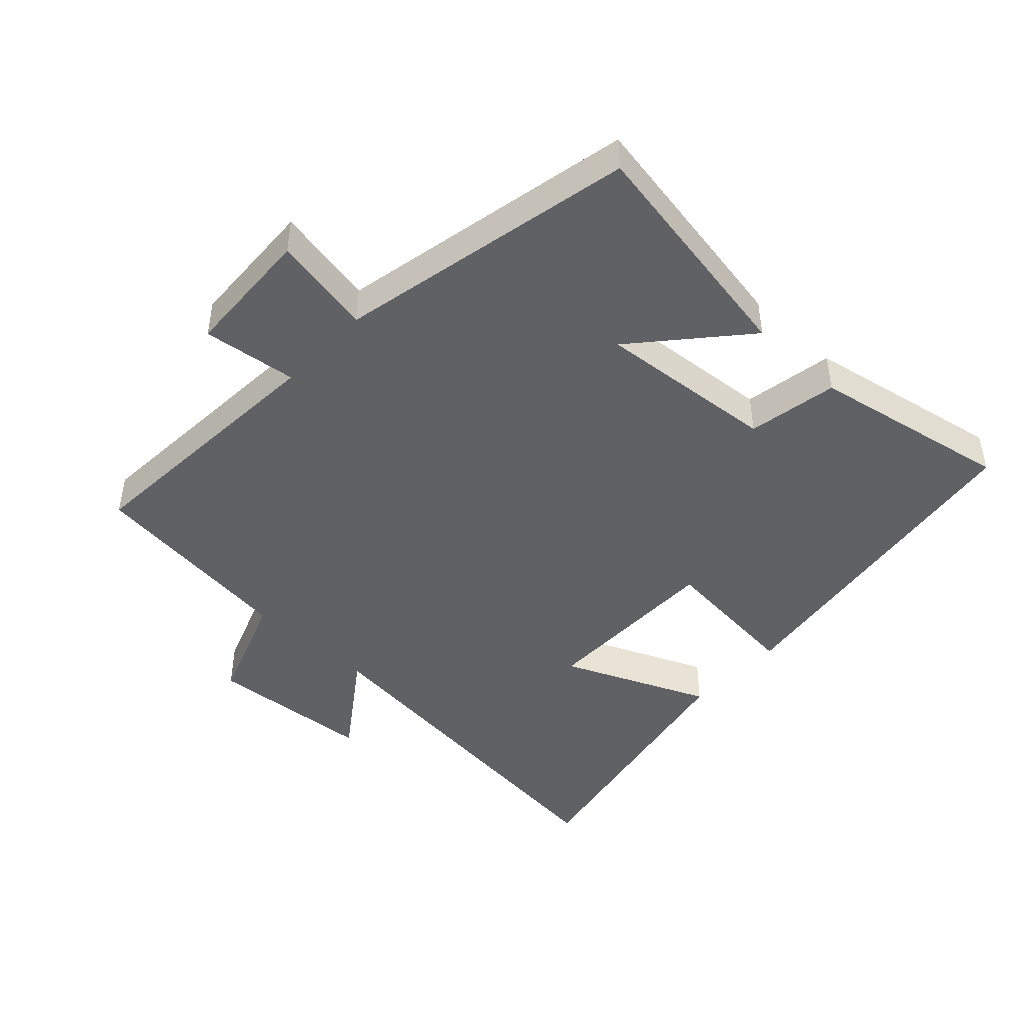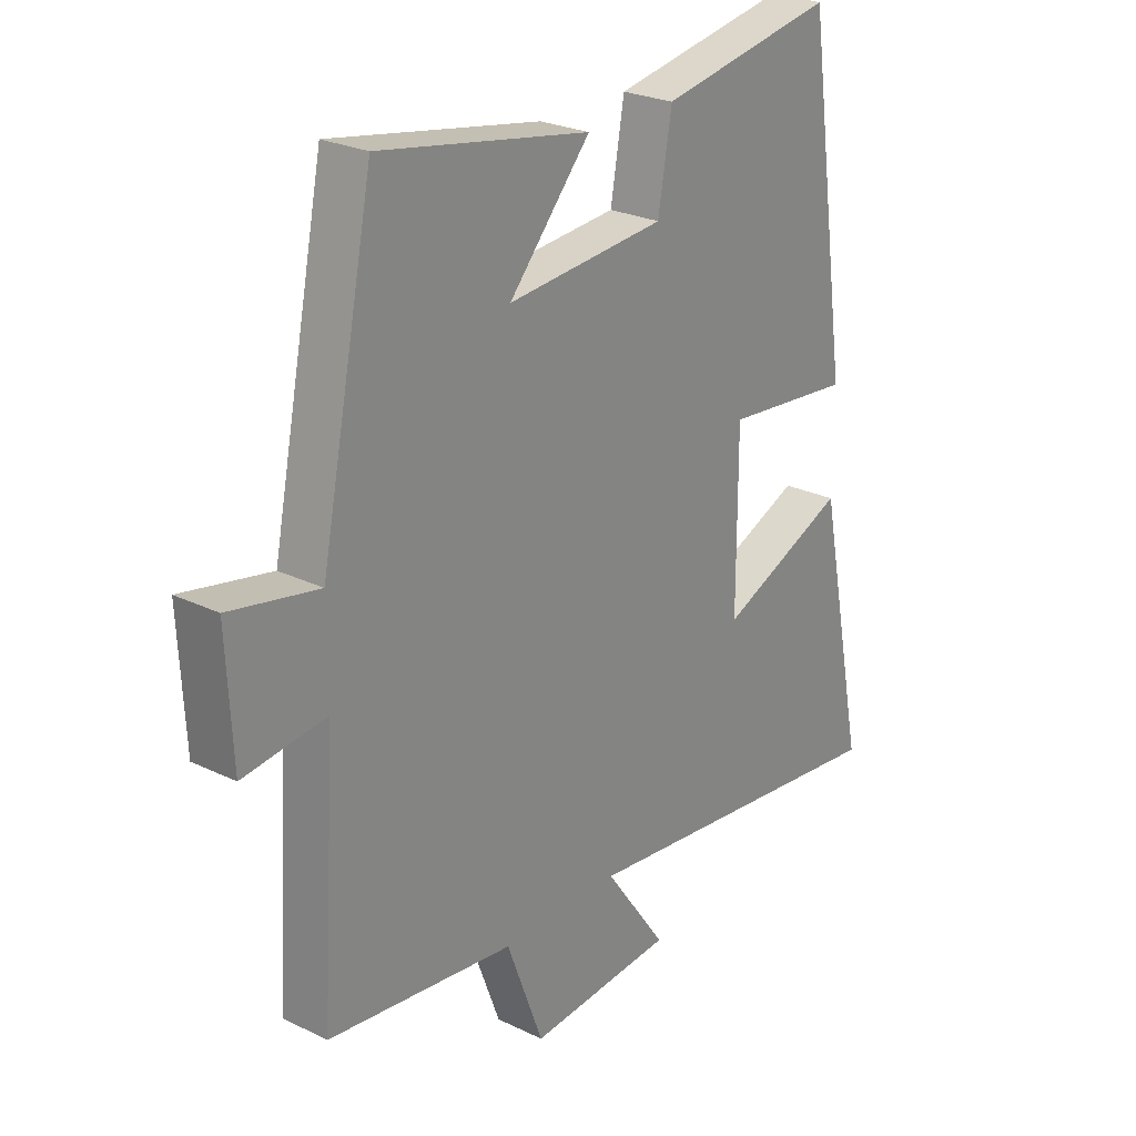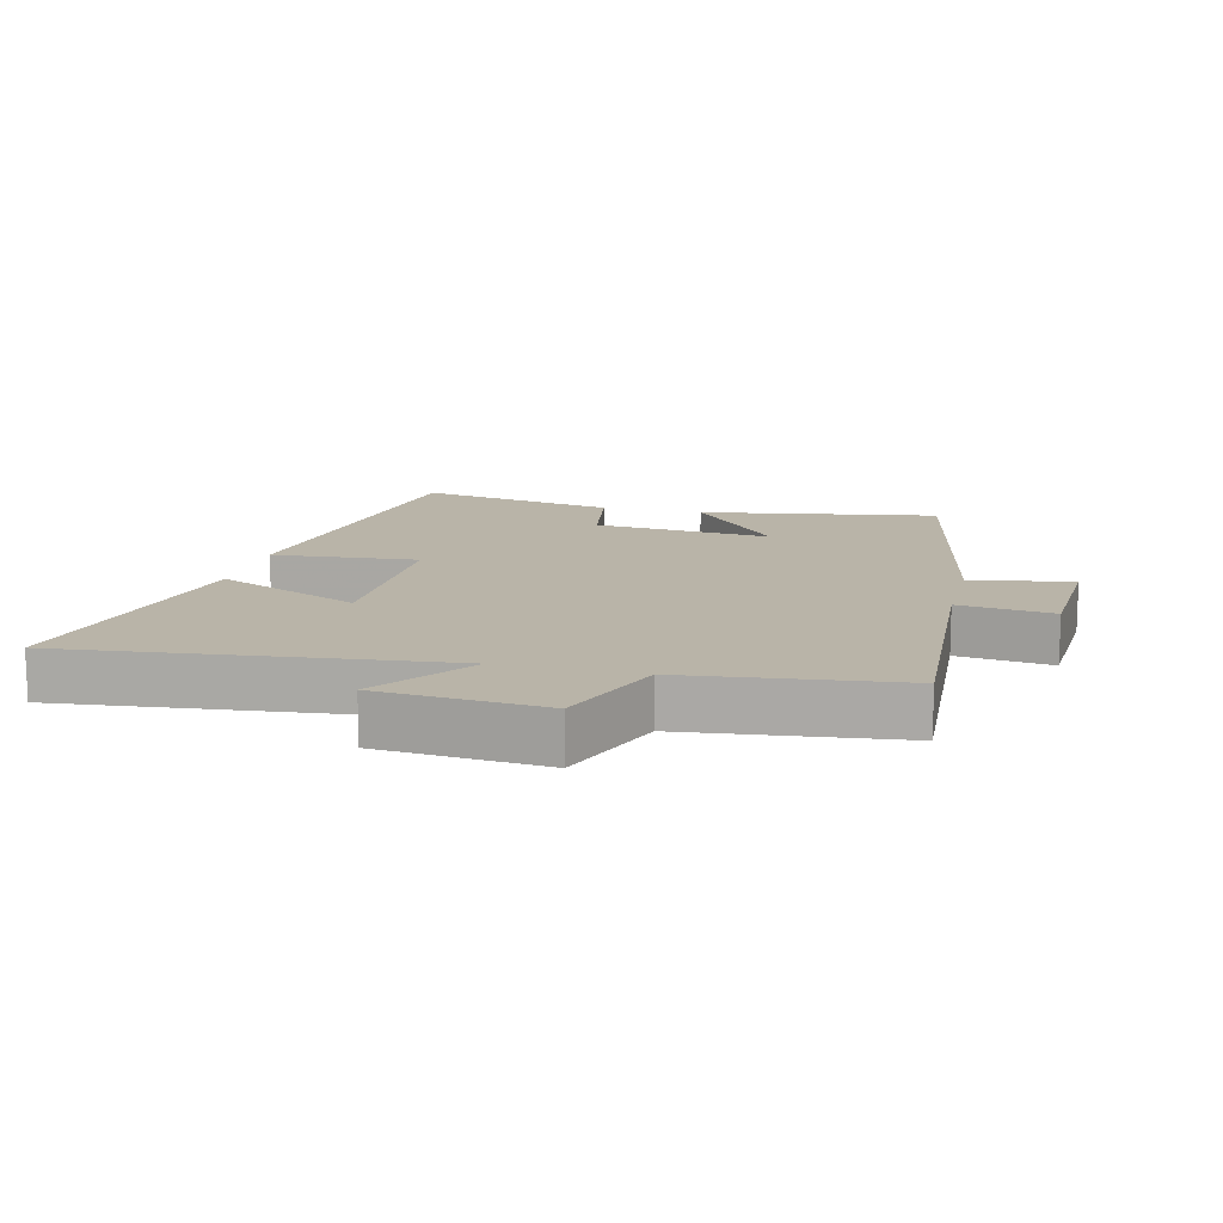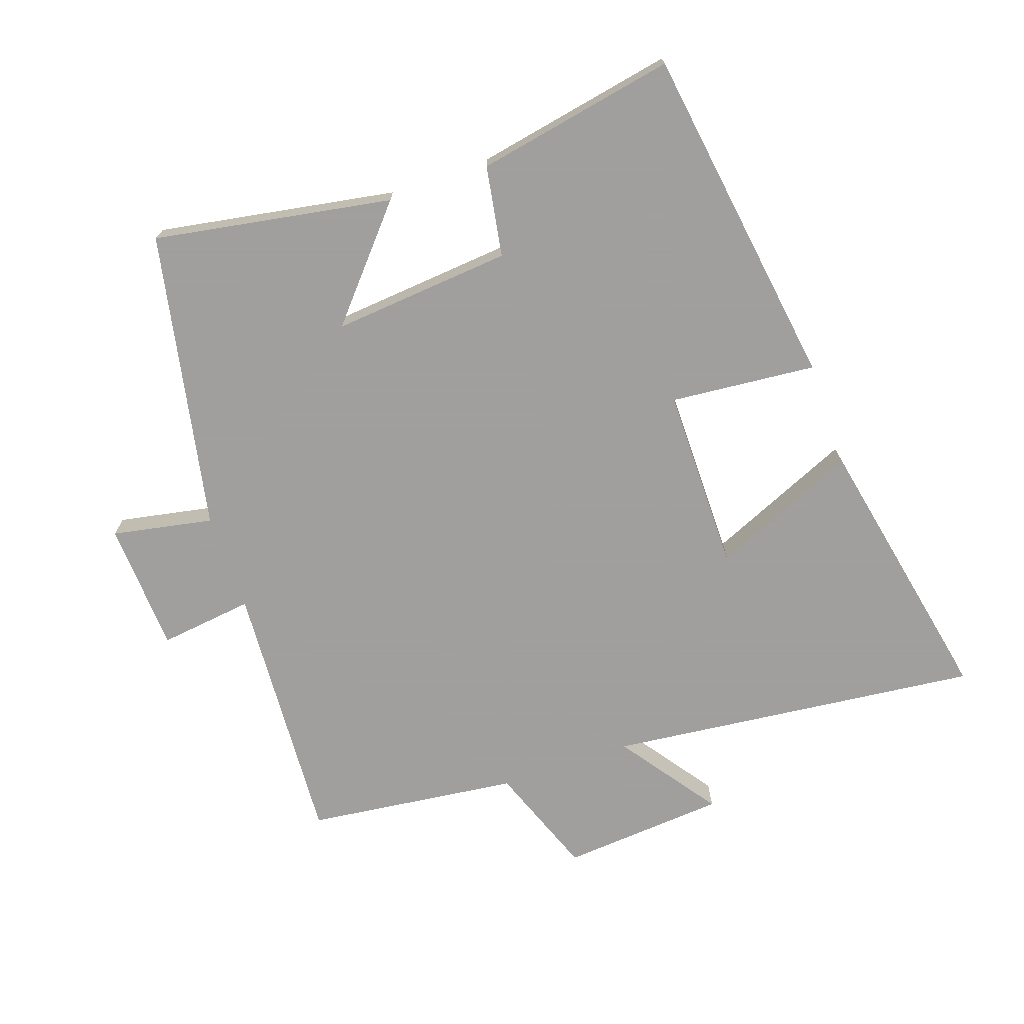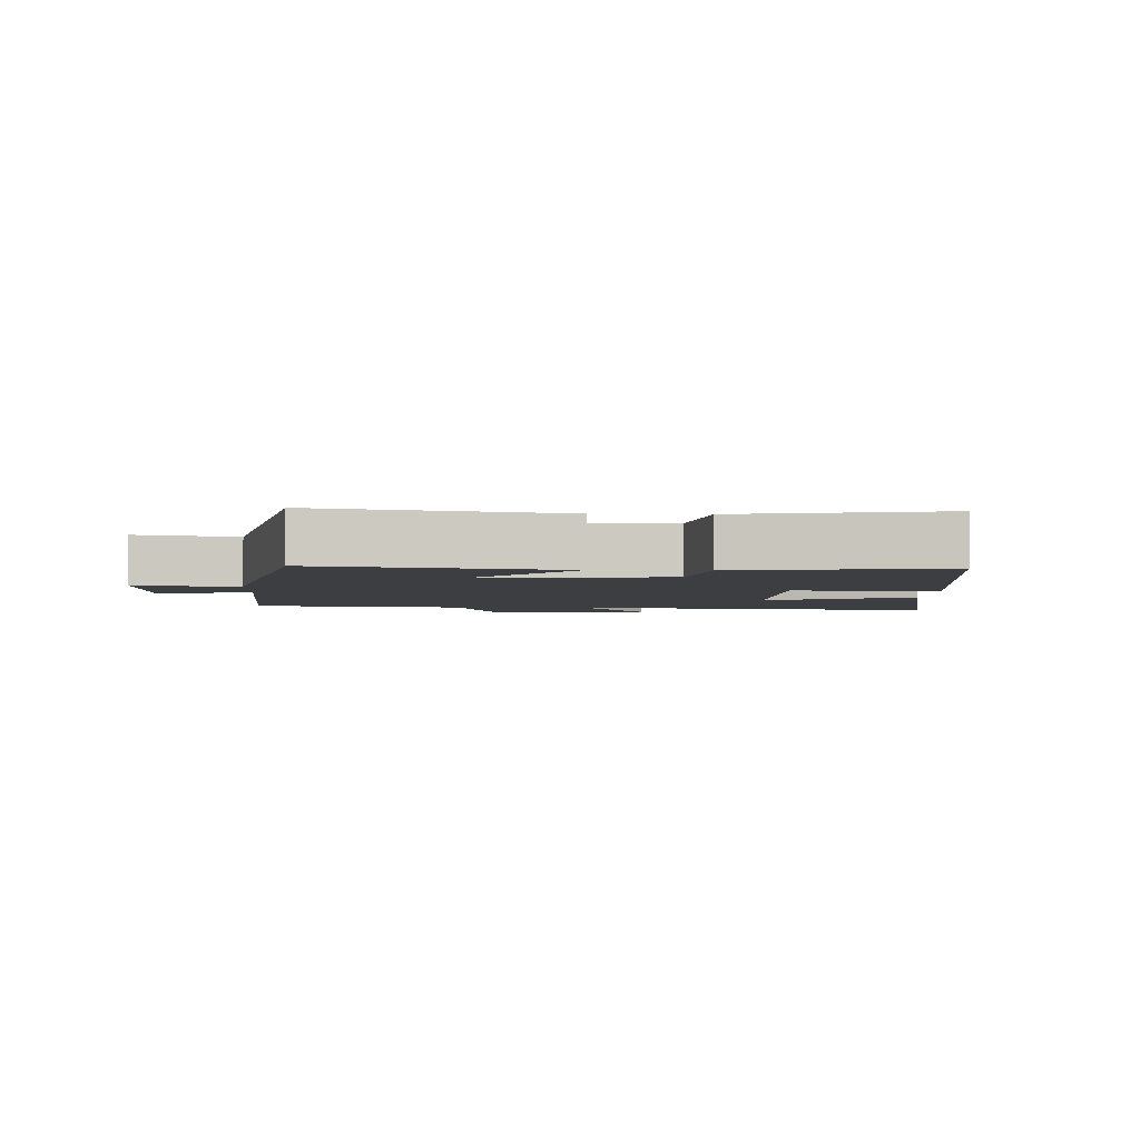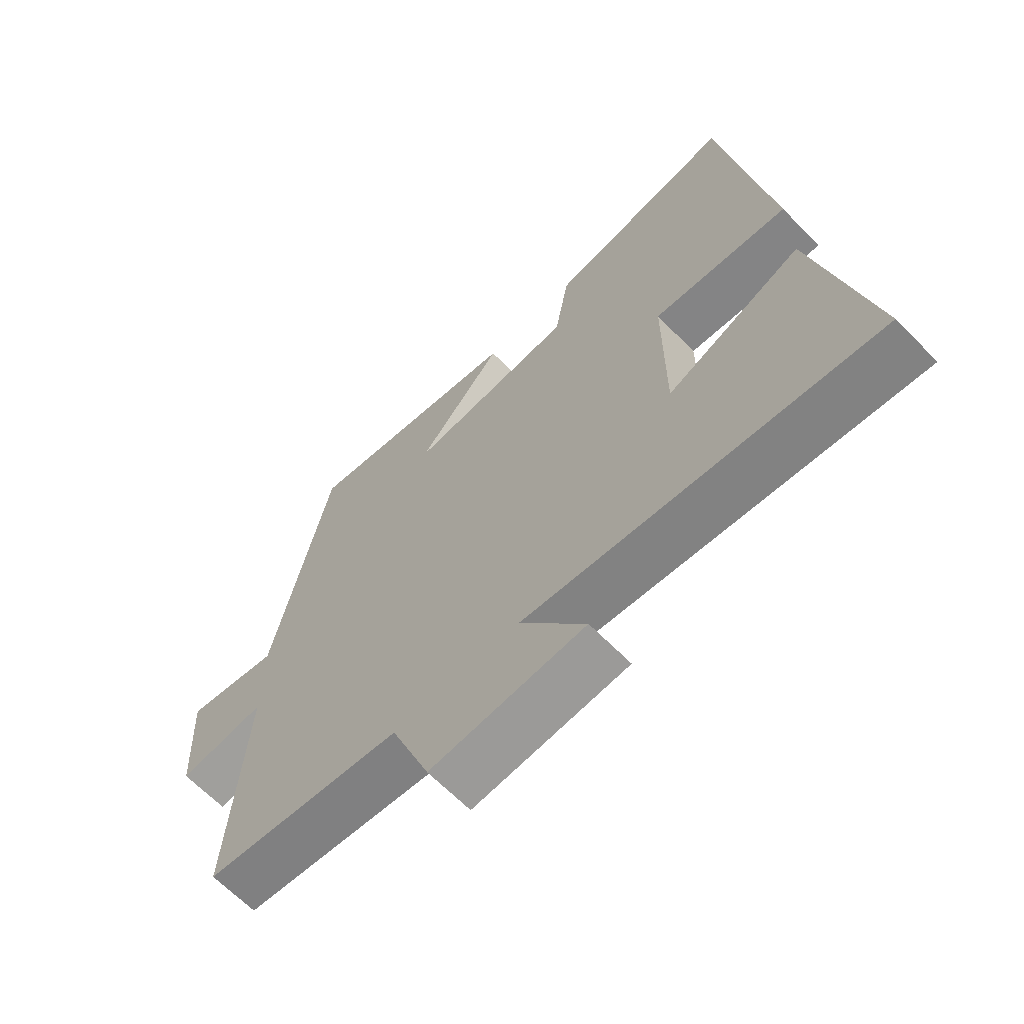
<metadata>
{"format":"obj","ext":"obj","renderer":"f3d","projection":"perspective","resolution":1024,"background":"white","views":[{"elev":-45.5,"azim":-43.1,"up":"+Y"},{"elev":25.2,"azim":-51.9,"up":"+Z"},{"elev":13.3,"azim":-165.9,"up":"+Y"},{"elev":-71.5,"azim":19.2,"up":"+Y"},{"elev":-3.6,"azim":-2.8,"up":"+Y"},{"elev":-65.8,"azim":44.5,"up":"+Z"}]}
</metadata>
<code>
v 0.586 0.07 -0.564
v 0.011 0.07 -0.5
v 0.119 0.07 -0.652
v -0.135 0.07 -0.672
v -0.199 0.07 -0.5
v -0.526 0.07 -0.46
v -0.5 0.07 -0.049
v -0.645 0.07 -0.067
v -0.655 0.07 0.135
v -0.5 0.07 0.105
v -0.407 0.07 0.564
v -0.041 0.07 0.5
v -0.183 0.07 0.337
v 0.093 0.07 0.361
v 0.117 0.07 0.5
v 0.424 0.07 0.558
v 0.5 0.07 0.029
v 0.276 0.07 0.05
v 0.276 0.07 -0.234
v 0.5 0.07 -0.137
v 0.586 0 -0.564
v 0.011 0 -0.5
v 0.119 0 -0.652
v -0.135 0 -0.672
v -0.199 0 -0.5
v -0.526 0 -0.46
v -0.5 0 -0.049
v -0.645 0 -0.067
v -0.655 0 0.135
v -0.5 0 0.105
v -0.407 0 0.564
v -0.041 0 0.5
v -0.183 0 0.337
v 0.093 0 0.361
v 0.117 0 0.5
v 0.424 0 0.558
v 0.5 0 0.029
v 0.276 0 0.05
v 0.276 0 -0.234
v 0.5 0 -0.137
f 19 20 1 2
f 18 19 2
f 15 16 17 18
f 14 15 18 2
f 13 14 2
f 10 11 12 13
f 10 13 2
f 7 8 9 10
f 7 10 2 3
f 5 6 7
f 5 7 3
f 3 4 5
f 22 21 40 39
f 22 39 38
f 38 37 36 35
f 22 38 35 34
f 22 34 33
f 33 32 31 30
f 22 33 30
f 30 29 28 27
f 23 22 30 27
f 27 26 25
f 23 27 25
f 25 24 23
f 1 21 22 2
f 2 22 23 3
f 3 23 24 4
f 4 24 25 5
f 5 25 26 6
f 6 26 27 7
f 7 27 28 8
f 8 28 29 9
f 9 29 30 10
f 10 30 31 11
f 11 31 32 12
f 12 32 33 13
f 13 33 34 14
f 14 34 35 15
f 15 35 36 16
f 16 36 37 17
f 17 37 38 18
f 18 38 39 19
f 19 39 40 20
f 20 40 21 1

</code>
